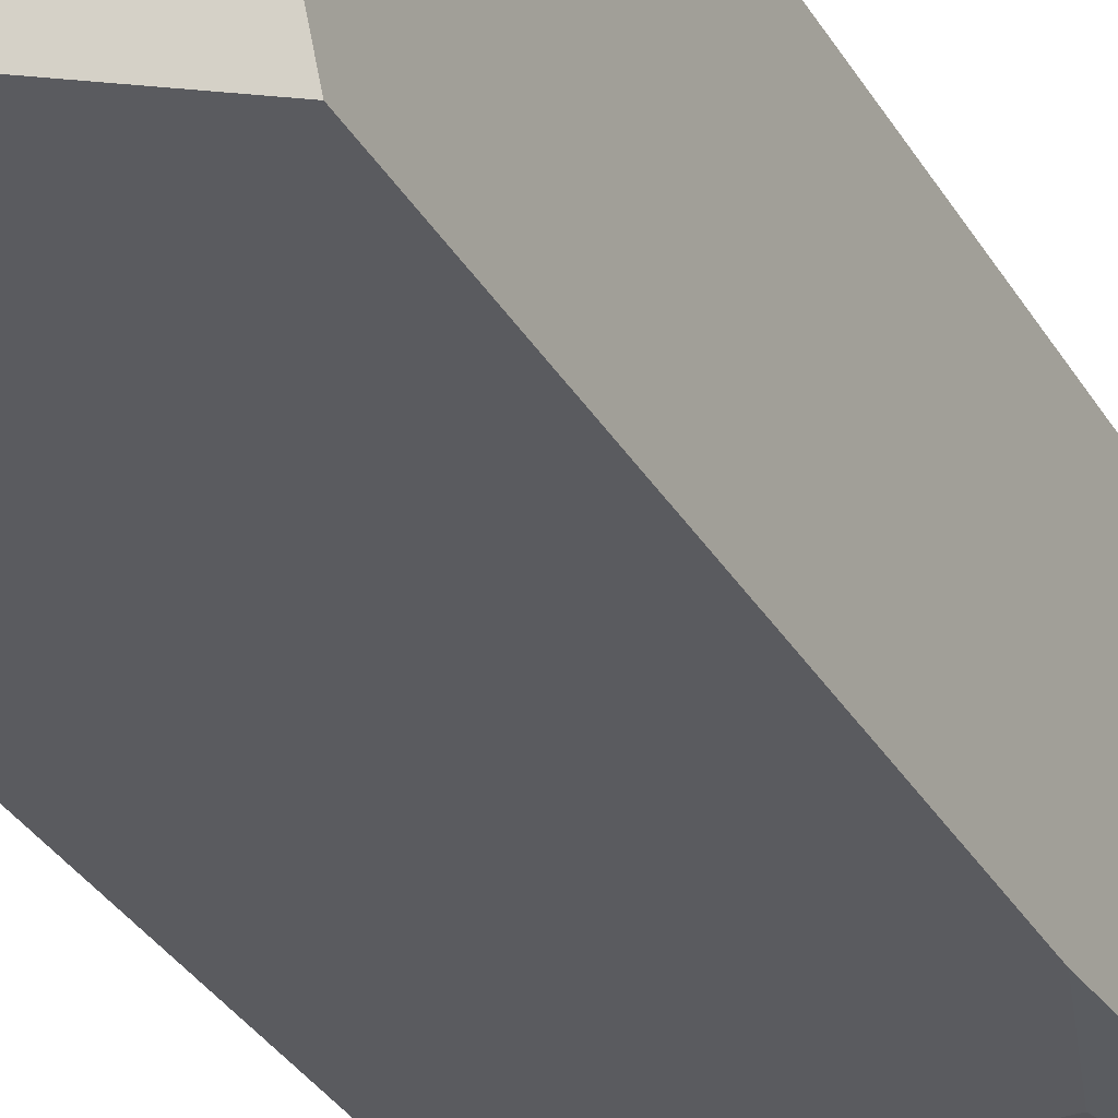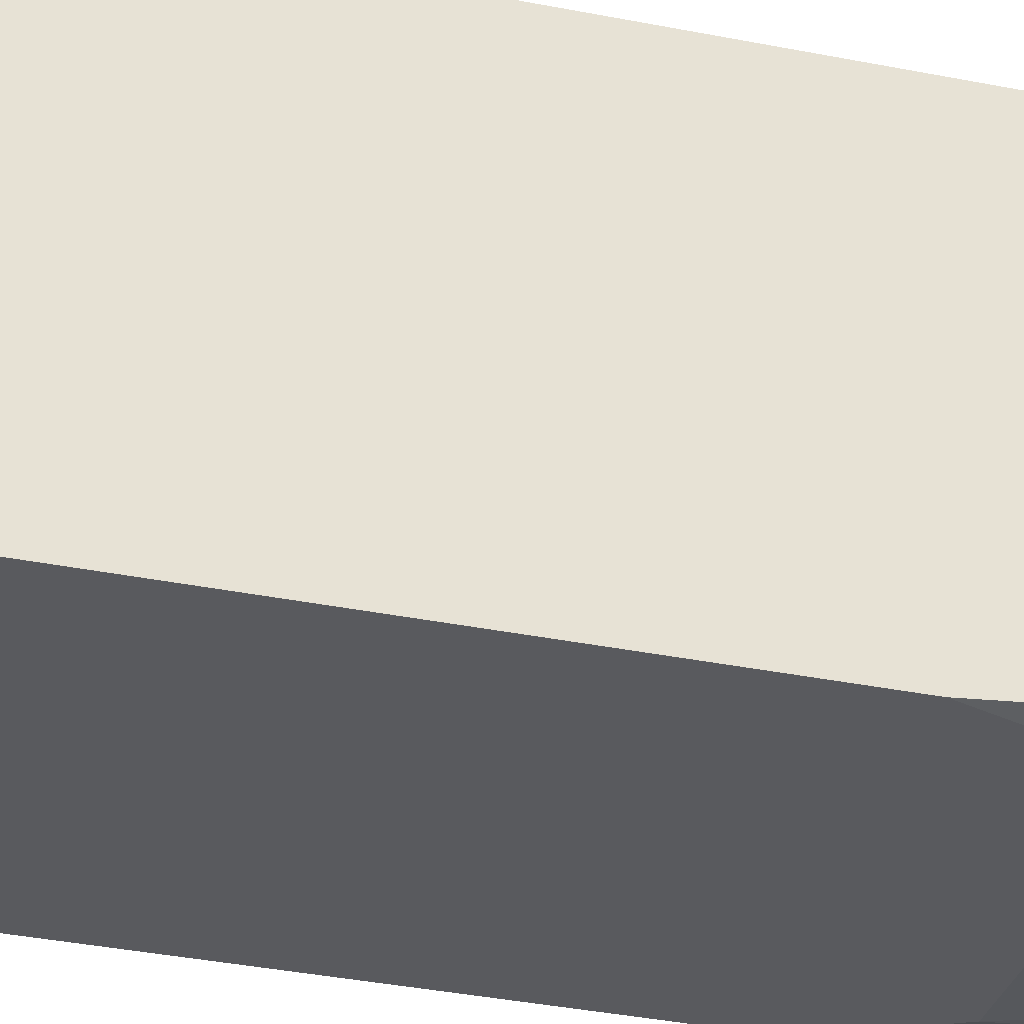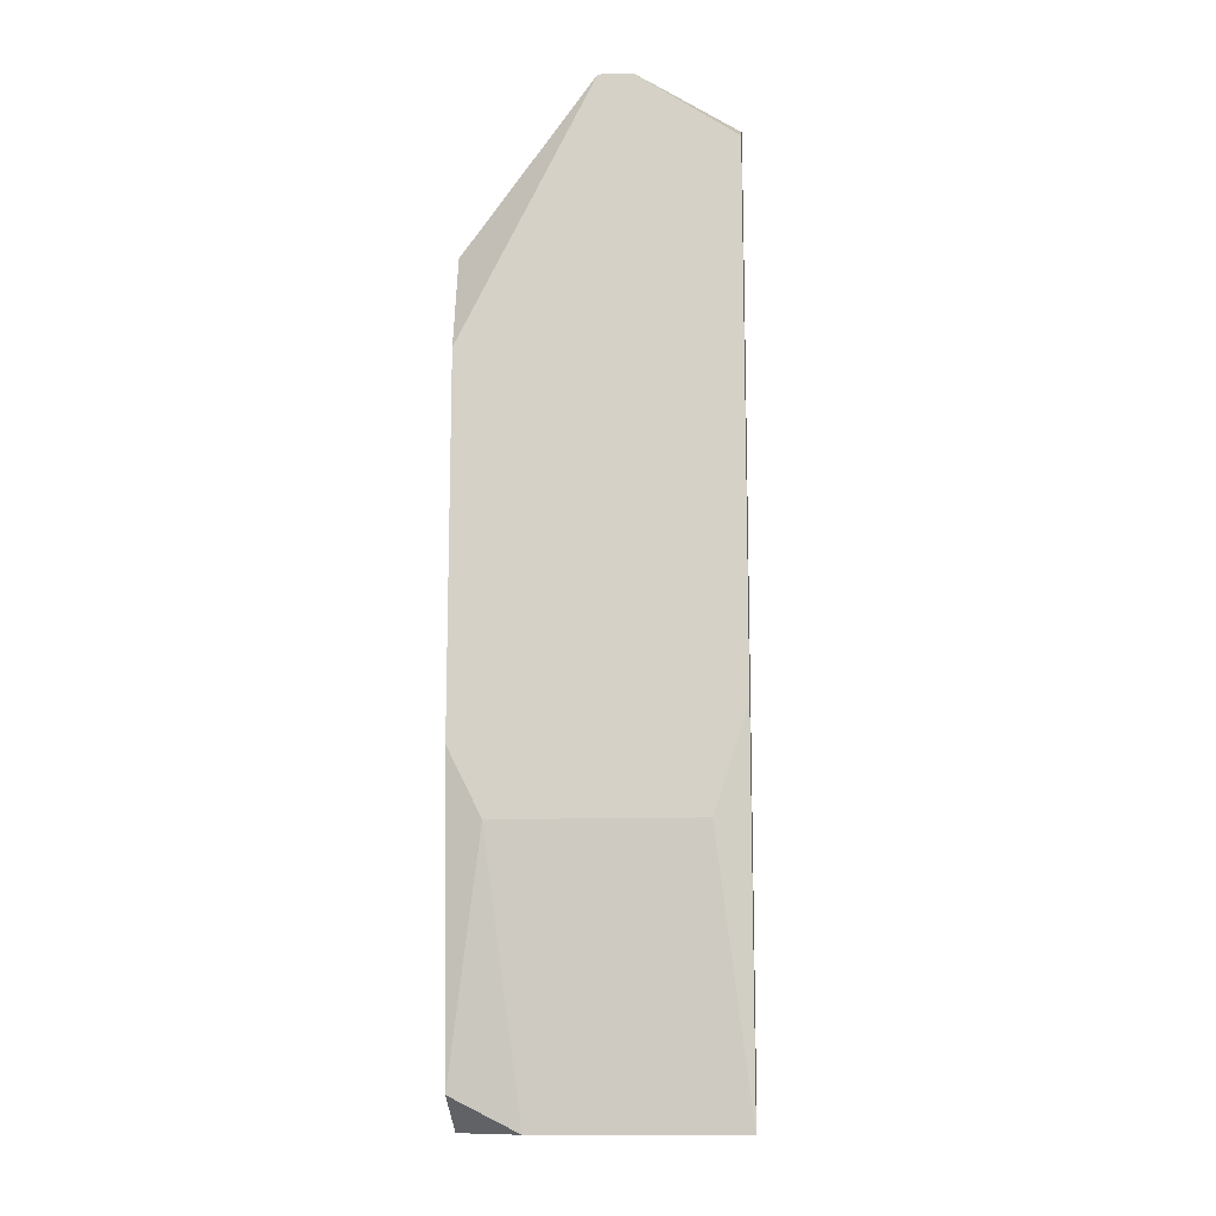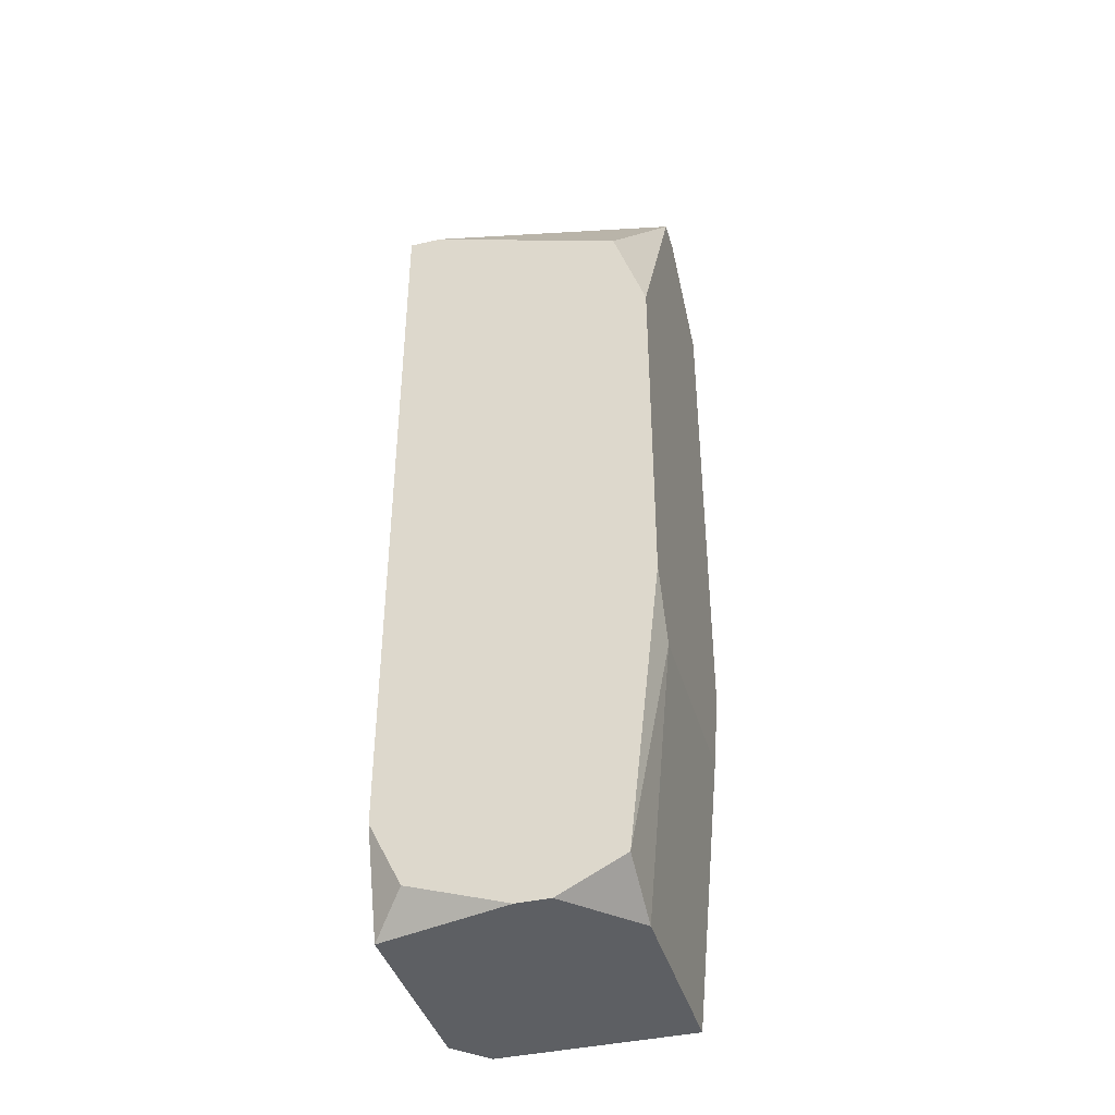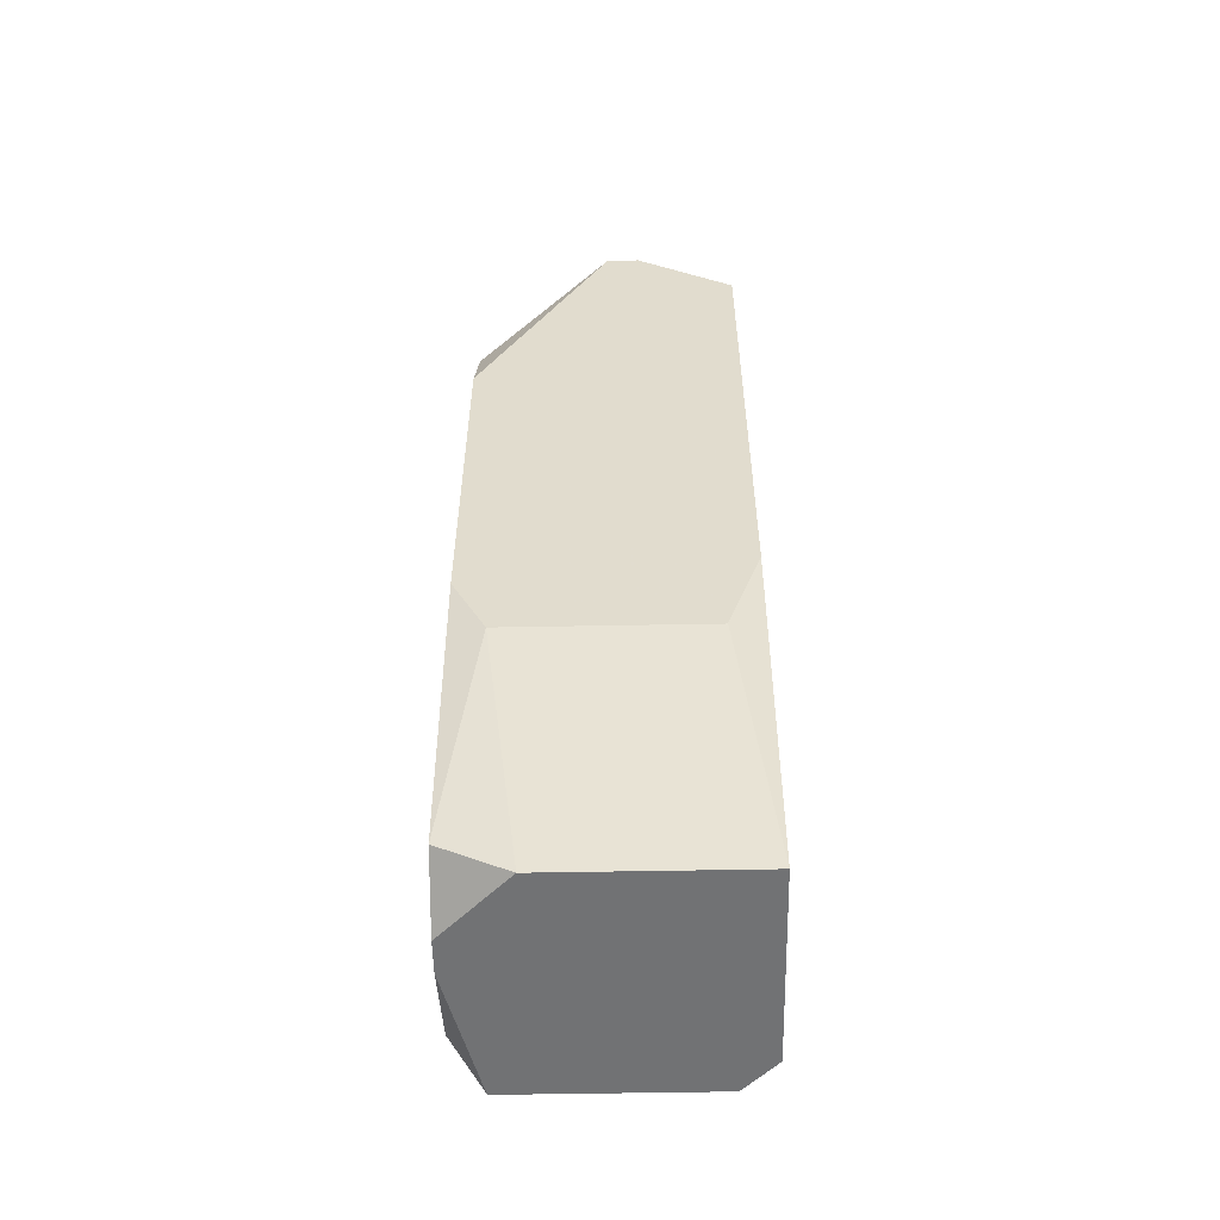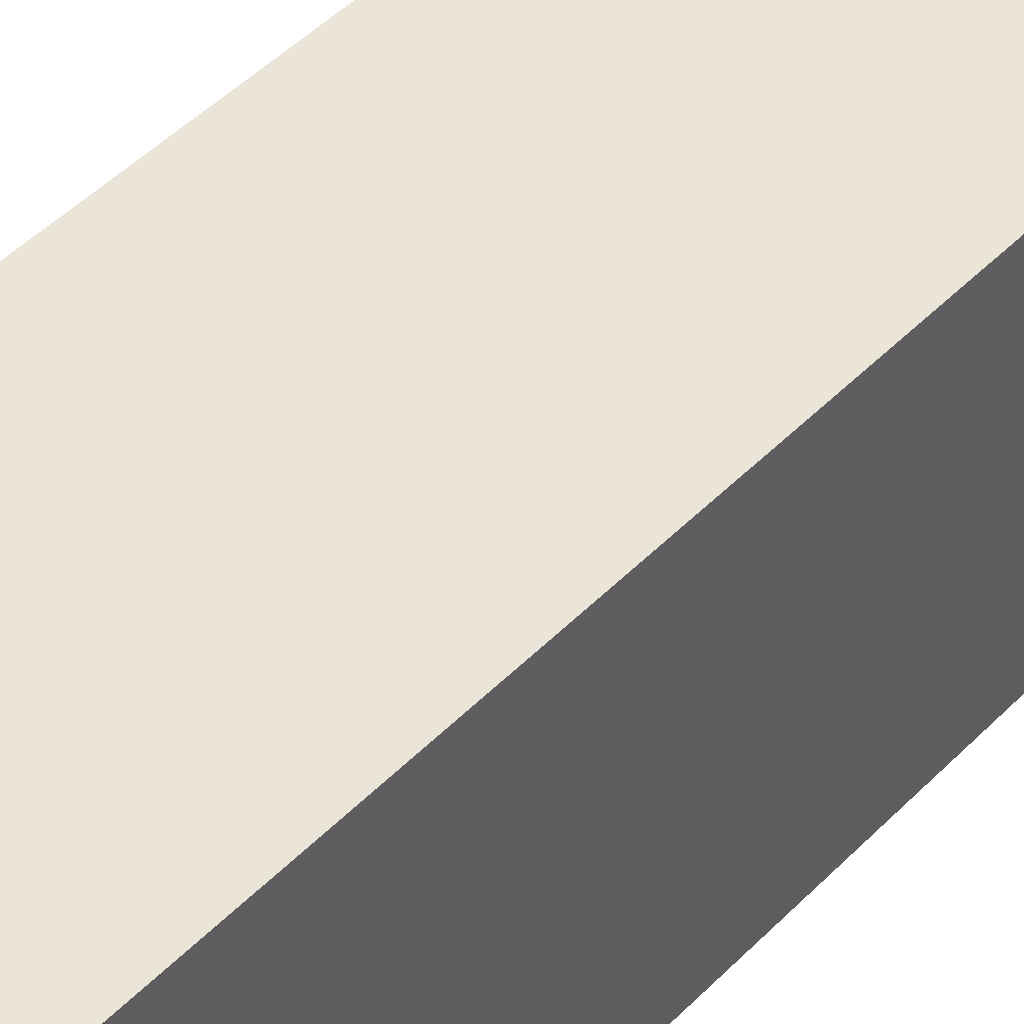
<metadata>
{"format":"obj","ext":"obj","renderer":"f3d","projection":"perspective","resolution":1024,"background":"white","views":[{"elev":-32.8,"azim":-154.0,"up":"+Z"},{"elev":-31.6,"azim":-106.4,"up":"+Z"},{"elev":-12.7,"azim":-175.9,"up":"+Y"},{"elev":-40.4,"azim":105.7,"up":"+Y"},{"elev":-55.5,"azim":-178.9,"up":"+Y"},{"elev":45.5,"azim":40.6,"up":"+Z"}]}
</metadata>
<code>
v -0.01333 0.04466 -0.007328
v 0.0008894 0.09087 0.005113
v 0.0008894 0.09087 0.003336
v 0.0008894 0.08731 -0.007328
v 0.0008894 0.08198 -0.009106
v 0.0008894 0.06243 -0.009106
v 0.0008894 0.04999 0.005113
v 0.0008894 0.04643 0.003336
v 0.0008894 0.04643 -0.007328
v 0.0008894 0.04466 -0.001996
v 0.0008894 0.04466 -0.003774
v -0.0008879 0.05887 -0.009106
v -0.01333 0.04466 0.003336
v -0.0008879 0.04466 0.005113
v -0.002665 0.04466 -0.007328
v -0.007997 0.0962 0.001558
v -0.00622 0.0962 0.001558
v -0.007997 0.0962 -0.009106
v -0.00622 0.0962 -0.009106
v -0.007997 0.09442 0.005113
v -0.01155 0.05887 -0.009106
v -0.01155 0.04466 0.005113
v -0.01333 0.0962 -0.000219
v -0.01333 0.0962 -0.001996
v -0.01333 0.09442 0.005113
v -0.01333 0.09264 -0.009106
v -0.01333 0.06421 -0.009106
v -0.01333 0.04821 0.005113
f 17 20 2
f 22 28 13
f 22 14 7
f 22 7 2
f 22 2 20
f 22 20 25
f 22 25 28
f 8 7 14
f 4 5 19
f 16 23 25
f 16 25 20
f 16 20 17
f 10 8 14
f 24 18 26
f 24 26 27
f 24 27 1
f 24 1 13
f 24 13 28
f 24 28 25
f 24 25 23
f 24 23 16
f 24 16 17
f 24 17 19
f 24 19 18
f 3 4 19
f 3 19 17
f 3 17 2
f 15 9 11
f 15 11 10
f 15 10 14
f 15 14 22
f 15 22 13
f 15 13 1
f 12 9 15
f 21 12 15
f 21 15 1
f 21 1 27
f 6 12 21
f 6 21 27
f 6 27 26
f 6 26 18
f 6 18 19
f 6 19 5
f 6 5 4
f 6 4 3
f 6 3 2
f 6 2 7
f 6 7 8
f 6 8 10
f 6 10 11
f 6 11 9
f 6 9 12

</code>
